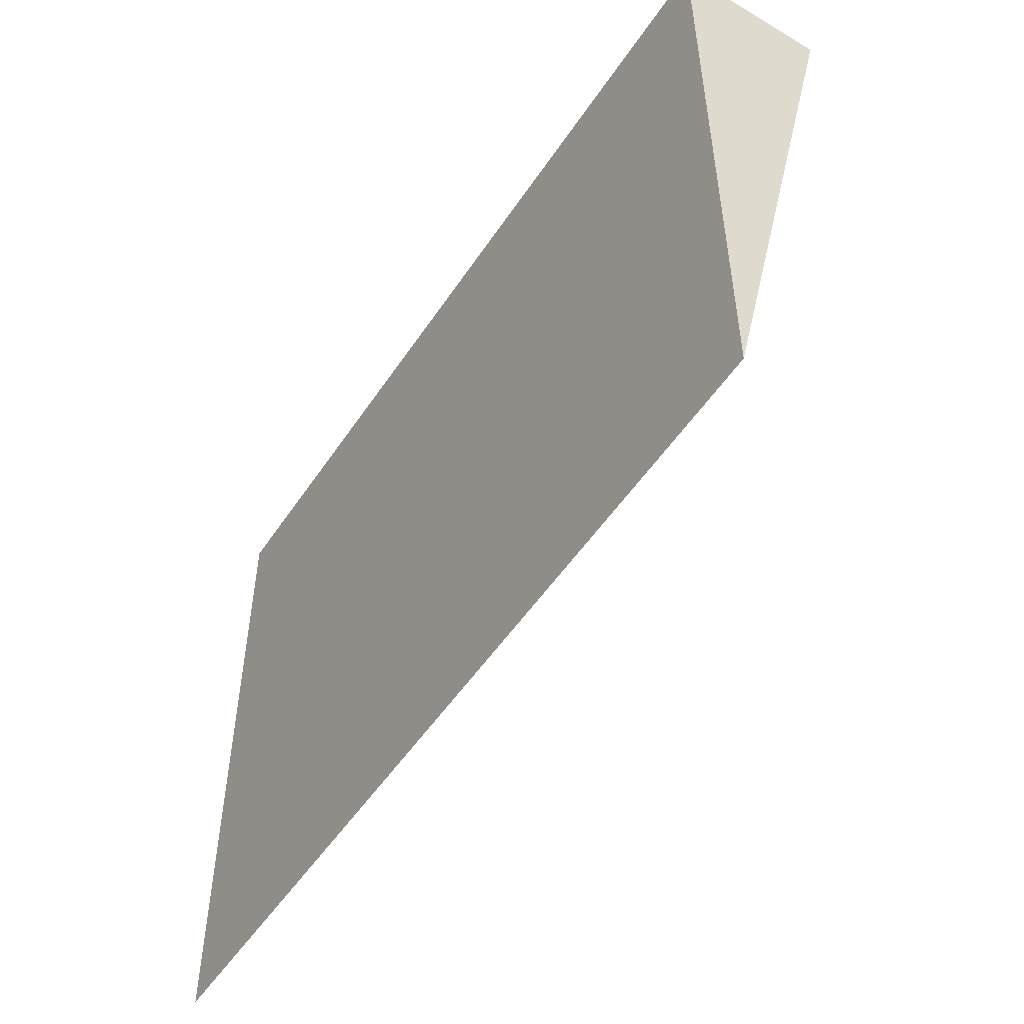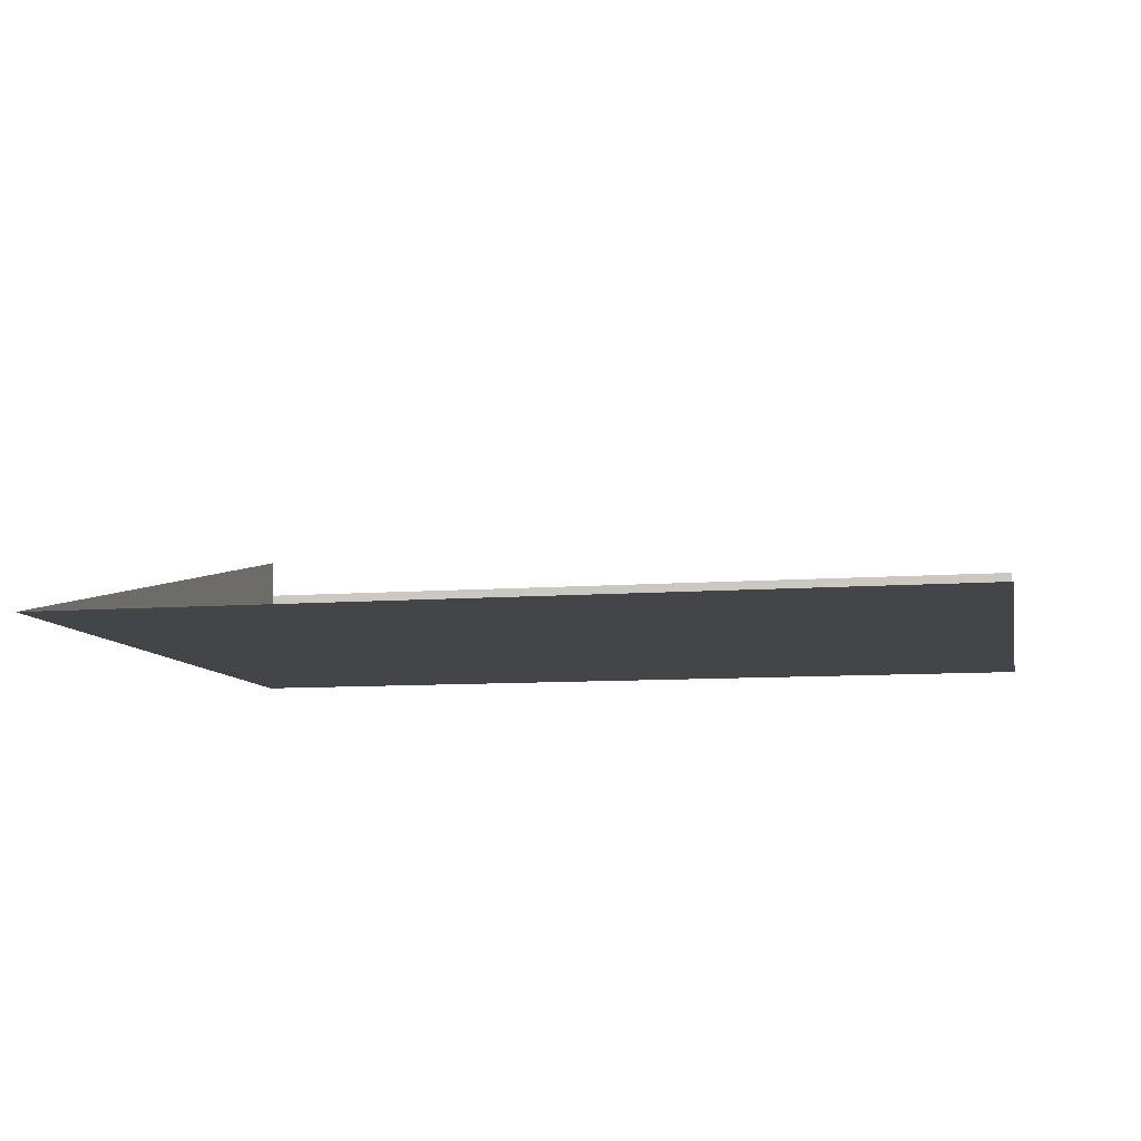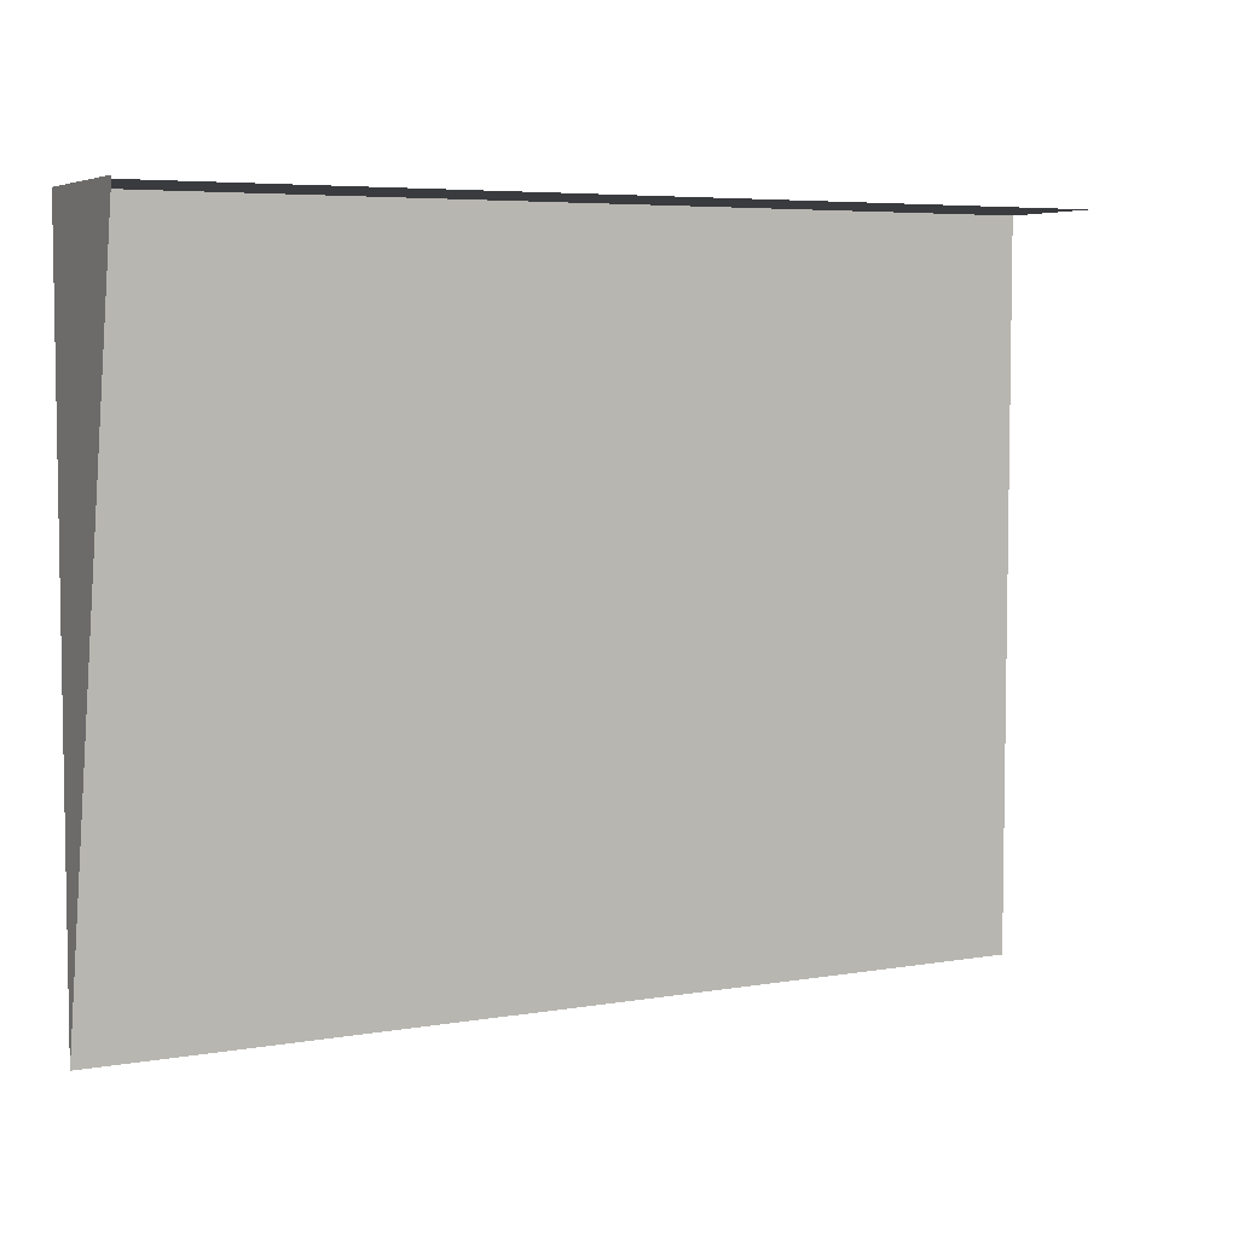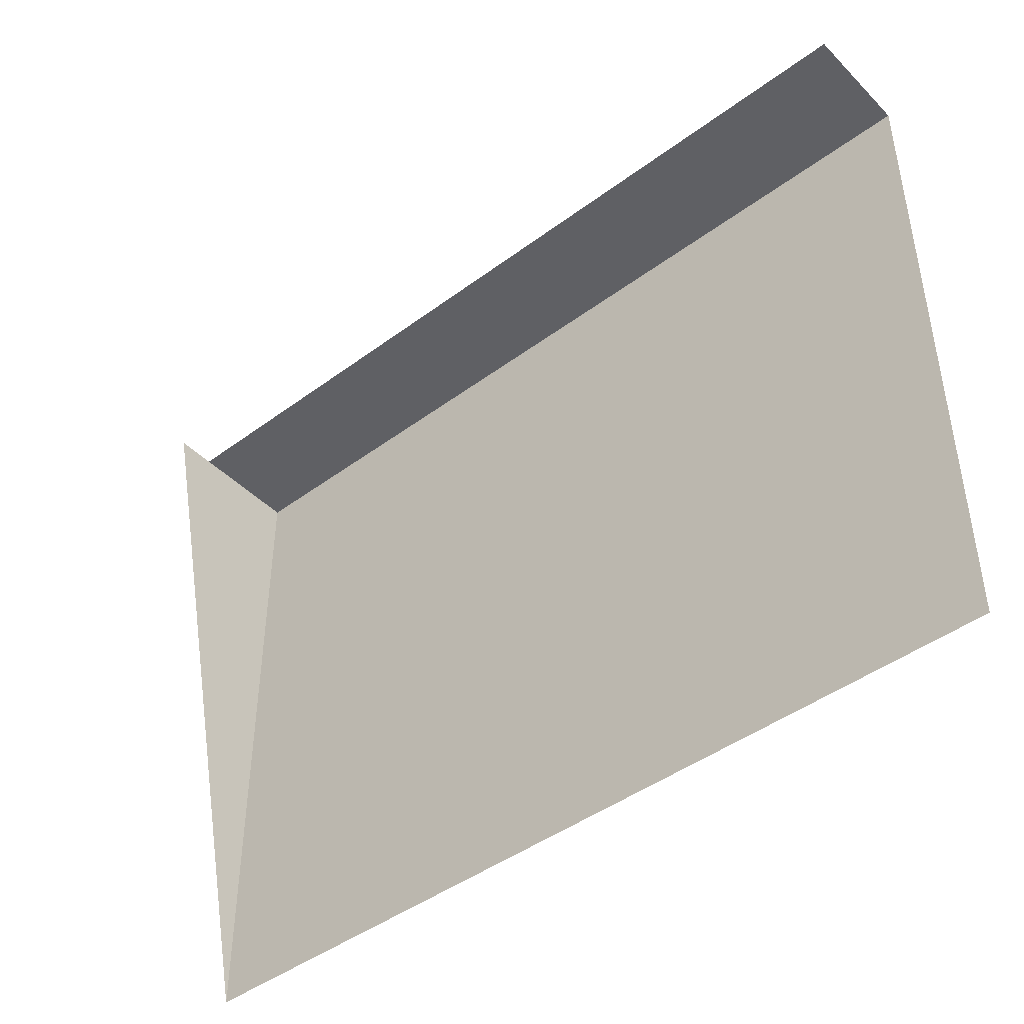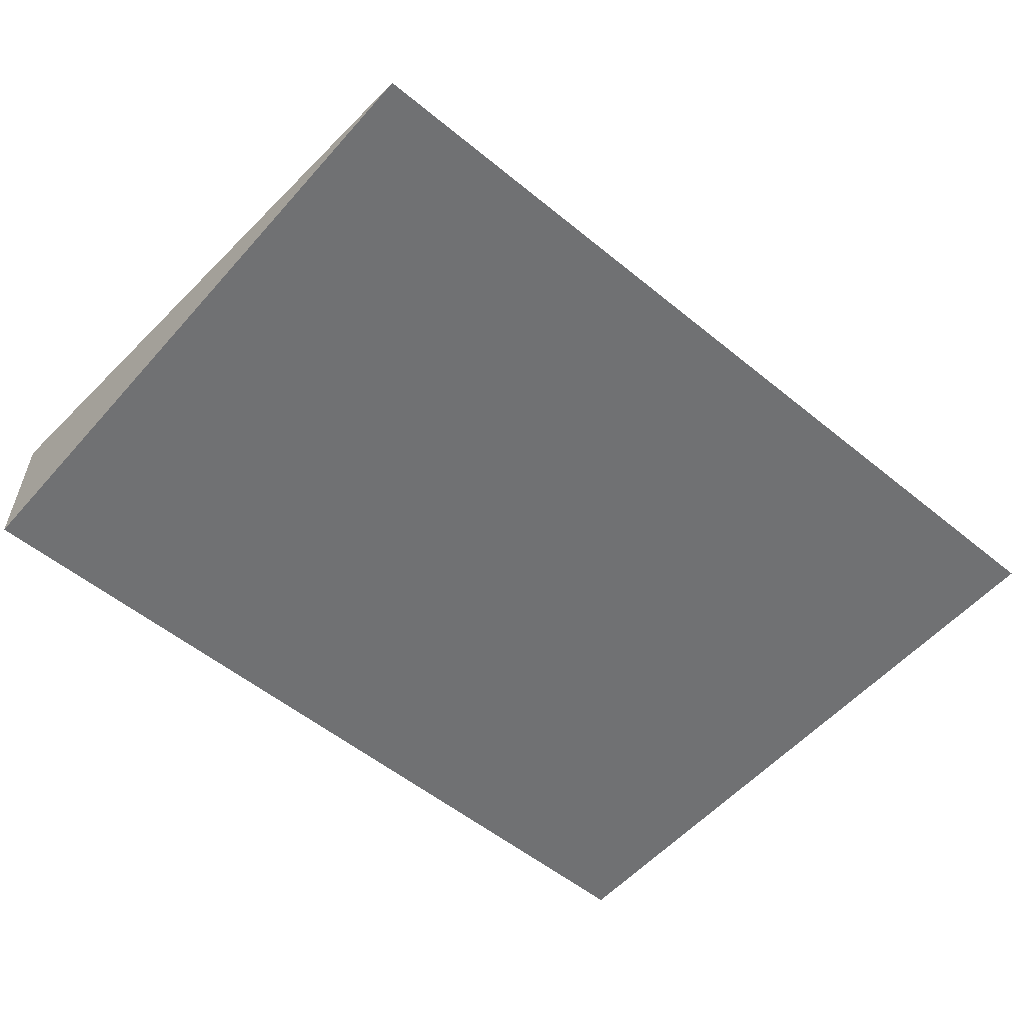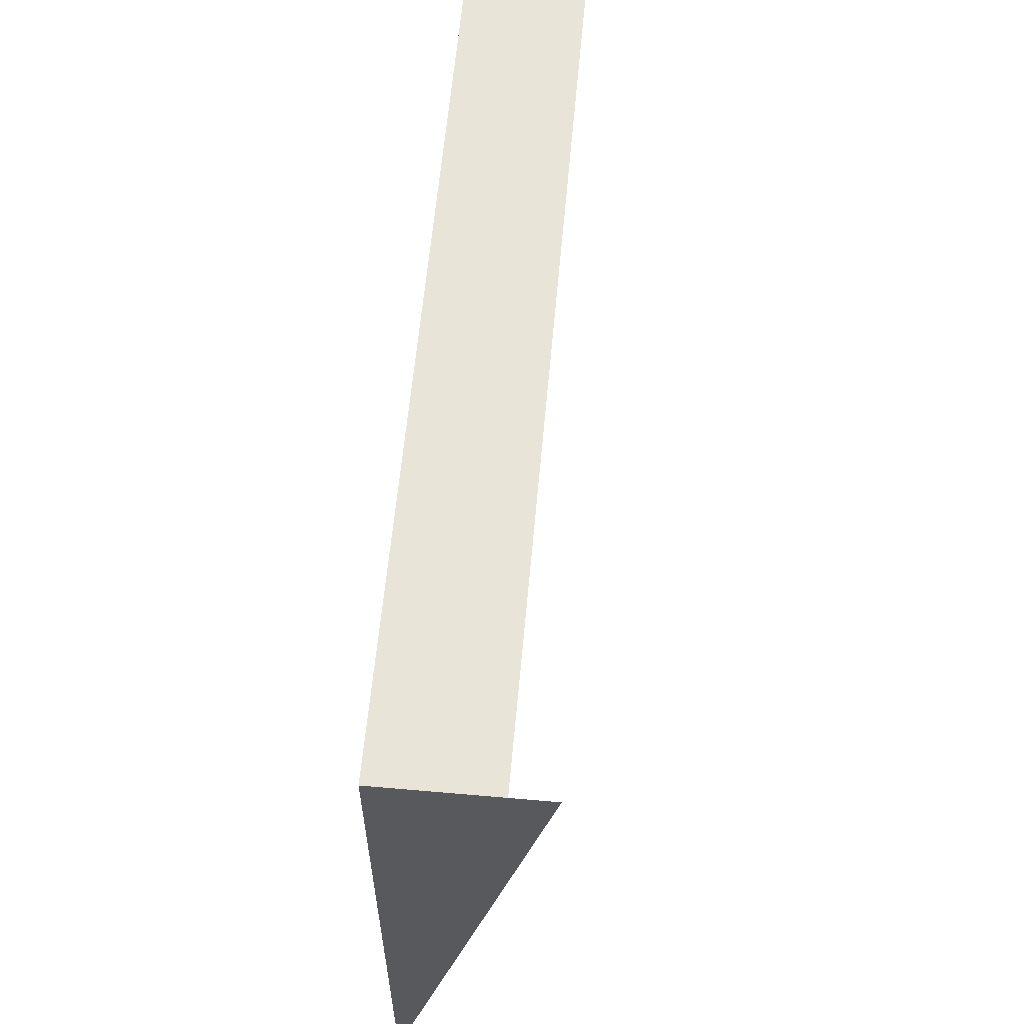
<metadata>
{"format":"obj","ext":"obj","renderer":"f3d","projection":"perspective","resolution":1024,"background":"white","views":[{"elev":-51.9,"azim":57.3,"up":"+Z"},{"elev":-9.1,"azim":-168.3,"up":"+Y"},{"elev":5.6,"azim":152.6,"up":"+Z"},{"elev":-44.5,"azim":-139.1,"up":"+Z"},{"elev":-55.2,"azim":139.3,"up":"+Y"},{"elev":60.2,"azim":95.1,"up":"+Z"}]}
</metadata>
<code>
v 0.5552 -0.7558 -0.4952
v -0.5832 -0.7558 -0.4952
v -0.5832 -0.7558 0.382
v 0.5552 -0.7558 0.382
v -0.5832 -0.6096 0.382
v 0.5552 -0.5574 0.382
v 0.5552 -0.6096 0.382
f 1 3 2
f 2 3 1
f 3 1 4
f 4 1 3
f 4 7 1
f 4 3 7
f 5 7 3
f 6 1 7
f 1 7 4
f 7 3 4
f 3 7 5
f 7 1 6

</code>
